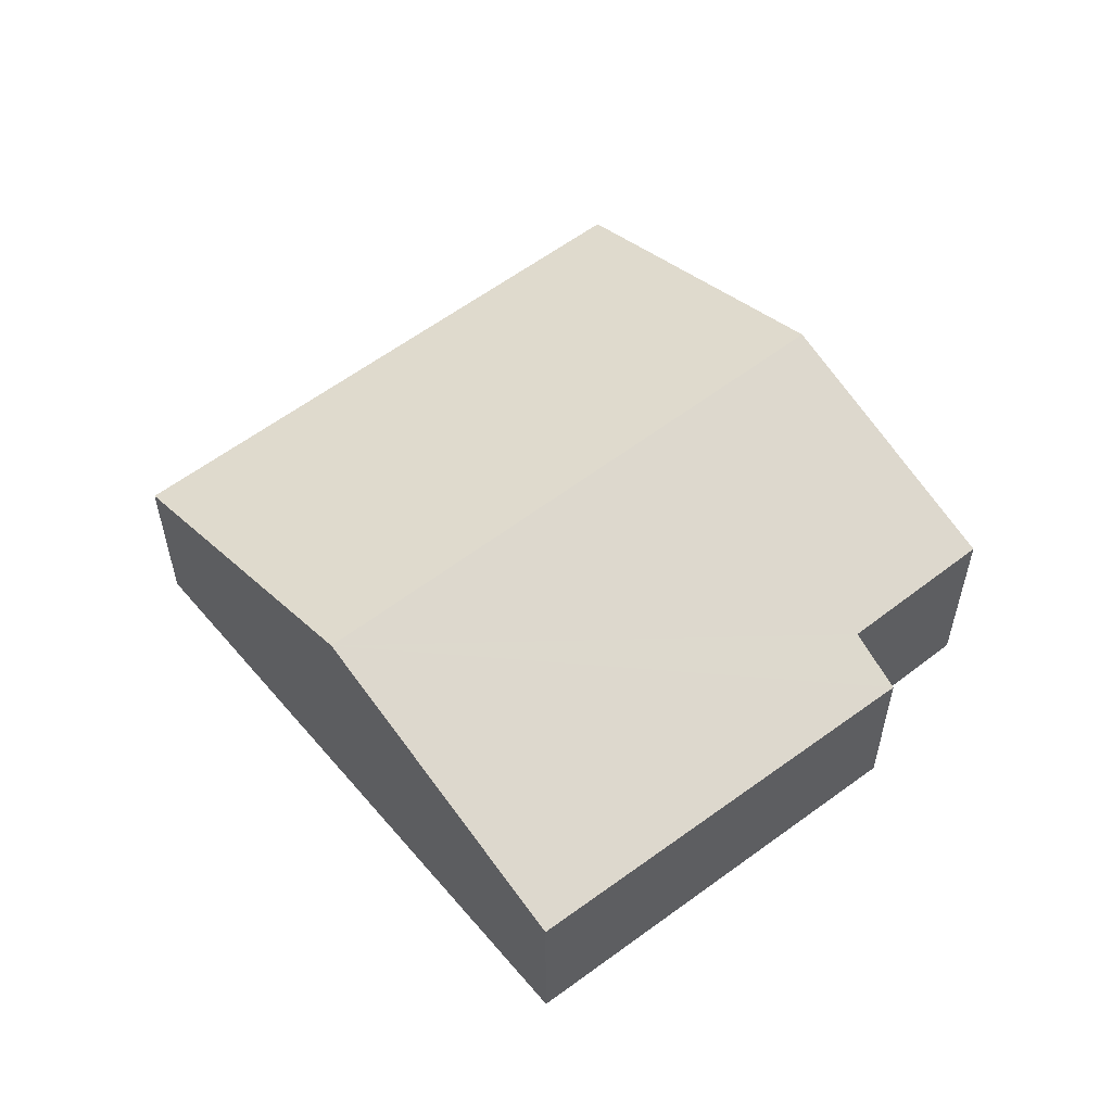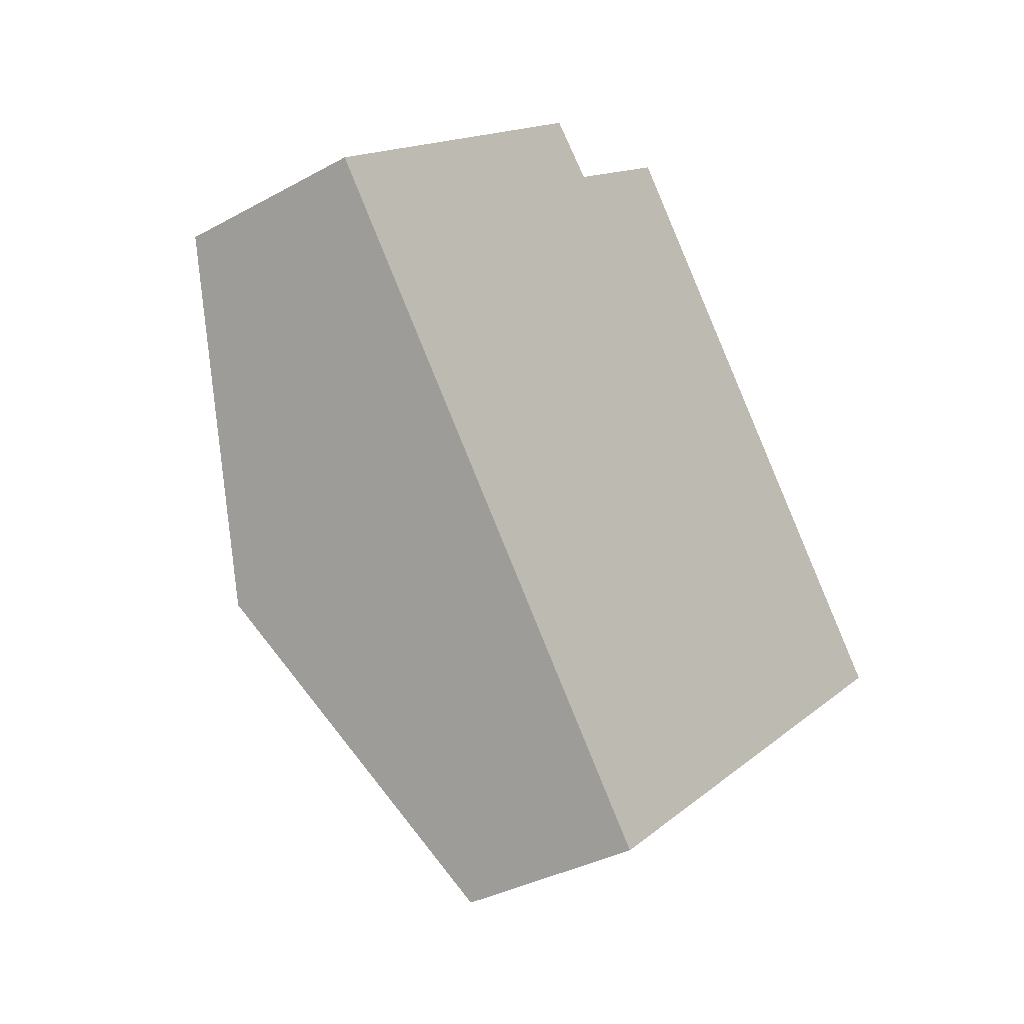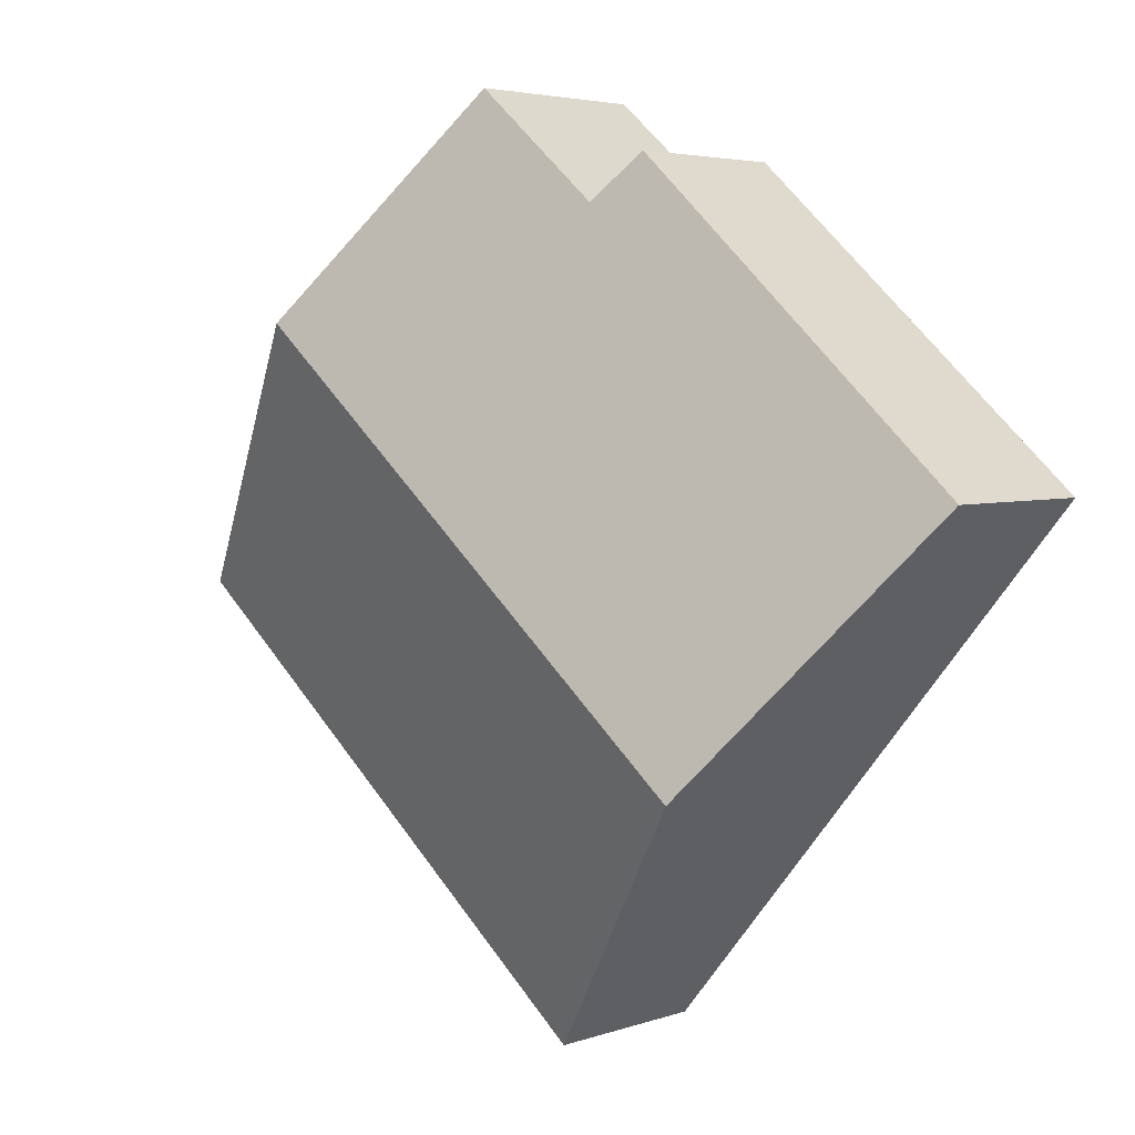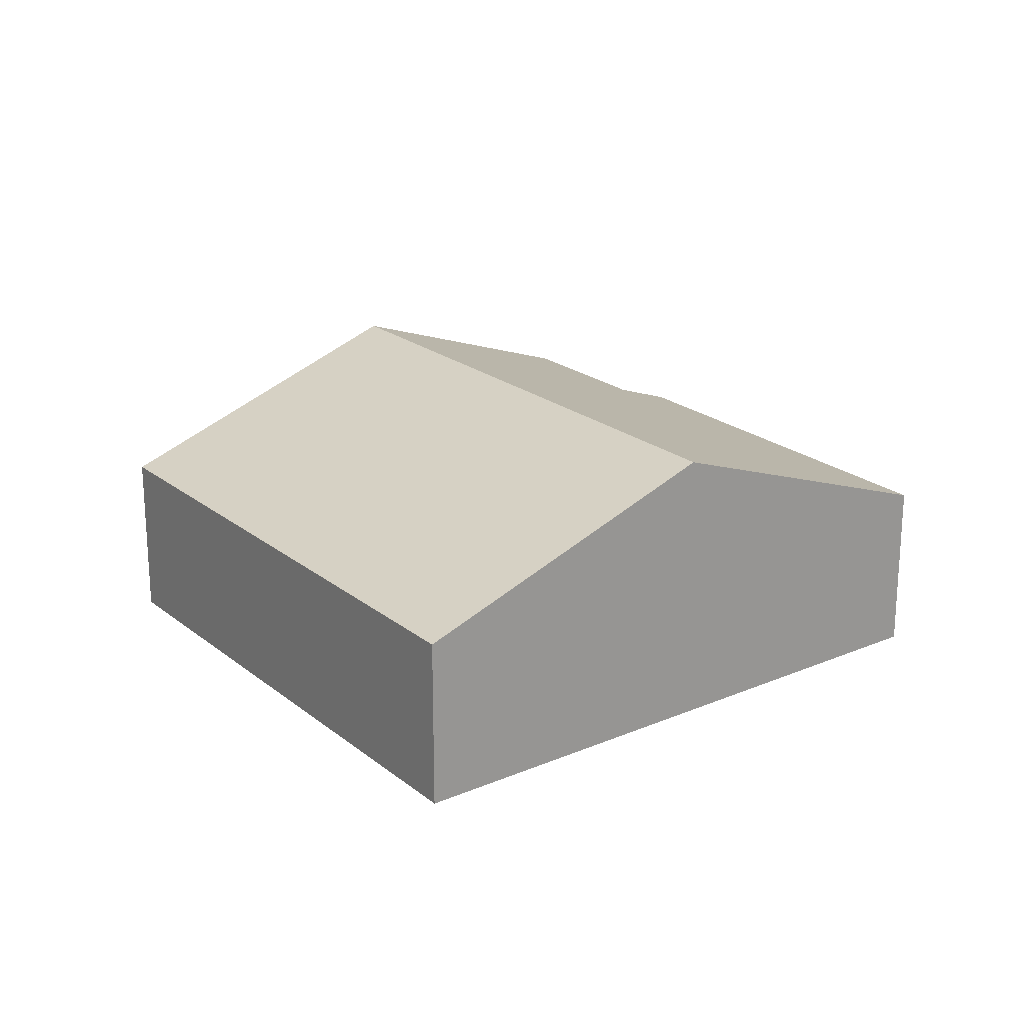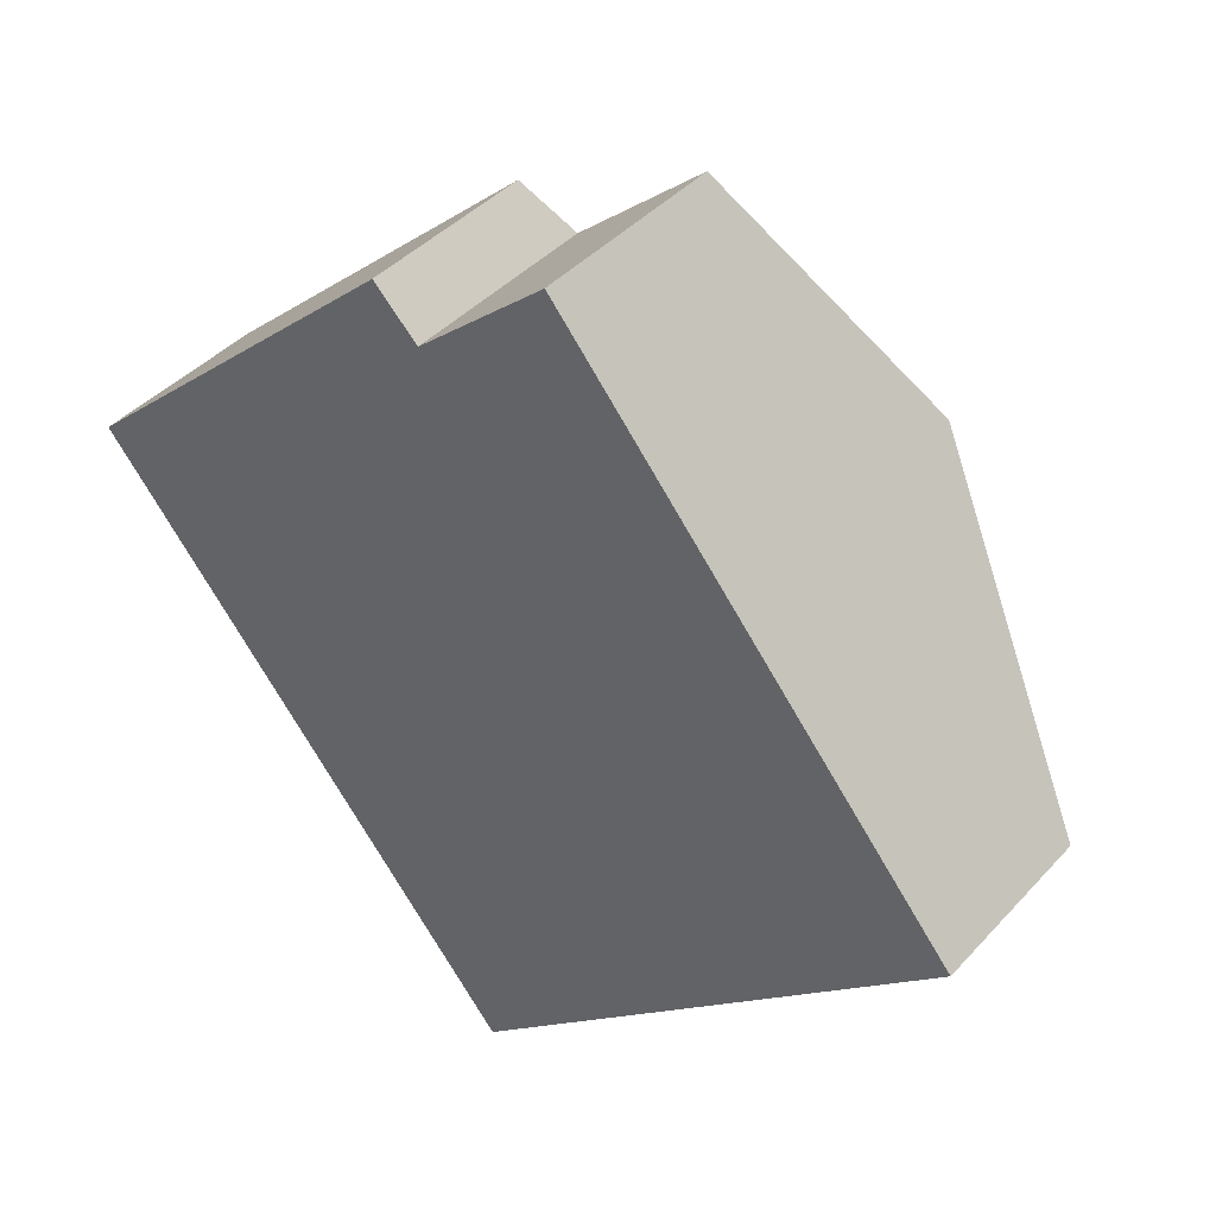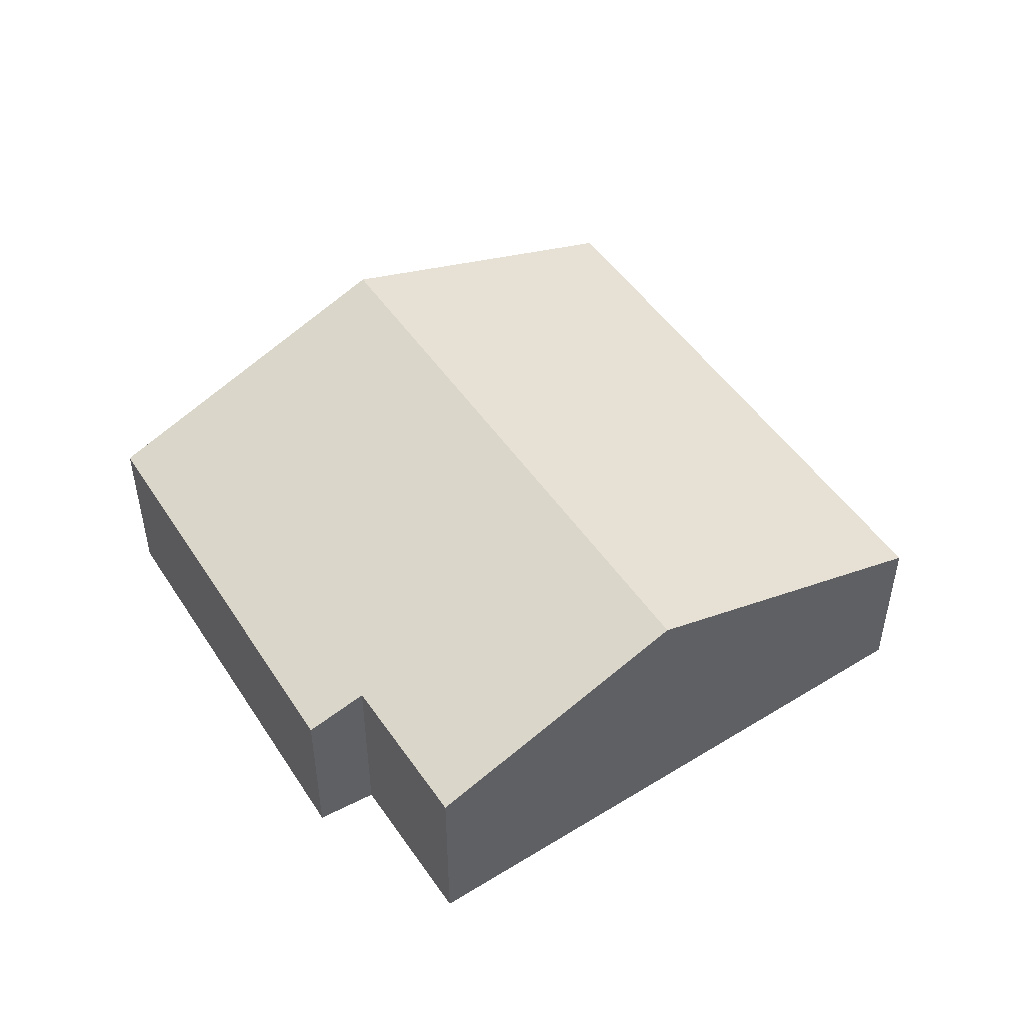
<metadata>
{"format":"obj","ext":"obj","renderer":"f3d","projection":"perspective","resolution":1024,"background":"white","views":[{"elev":56.8,"azim":-79.5,"up":"+Y"},{"elev":-34.9,"azim":-53.5,"up":"+Z"},{"elev":4.0,"azim":-138.6,"up":"+Z"},{"elev":21.5,"azim":-166.8,"up":"+Y"},{"elev":41.2,"azim":38.0,"up":"+Z"},{"elev":50.2,"azim":16.2,"up":"+Y"}]}
</metadata>
<code>
v  1.462 2.034 -1.755
v  6.226 1.229 -0.736
v  2.957 1.229 -3.55
v  4.733 2.034 1.061
v  2.318 1.222 2.092
v  0 1.247 7.636e-17
v  2.621 1.37 1.784
v  3.504 1.371 2.54
v  0 0 0
v  2.318 -1.281e-16 2.092
v  3.504 -1.555e-16 2.54
v  2.621 -1.092e-16 1.784
v  4.733 -6.497e-17 1.061
v  6.226 4.507e-17 -0.736
v  2.957 2.174e-16 -3.55
v  1.462 1.075e-16 -1.755
g defaultobject
f 1 2 3
f 2 1 4
f 5 1 6
f 1 5 7
f 1 7 4
f 4 7 8
f 9 5 6
f 5 9 10
f 7 11 8
f 11 7 12
f 5 12 7
f 12 5 10
f 11 4 8
f 4 11 13
f 4 13 2
f 2 13 14
f 14 3 2
f 3 14 15
f 1 9 6
f 9 1 16
f 16 1 3
f 16 3 15
f 9 12 10
f 12 9 13
f 13 9 14
f 14 9 16
f 14 16 15
f 13 11 12

</code>
